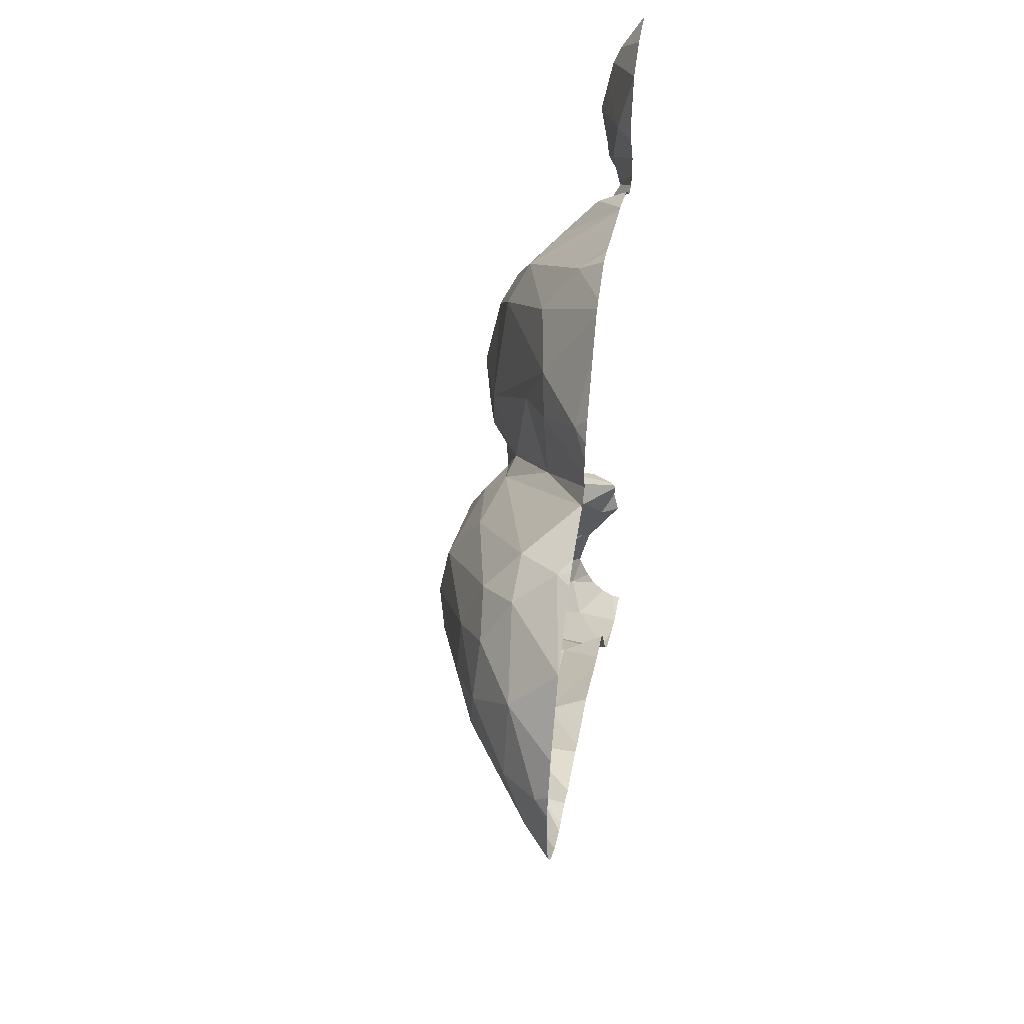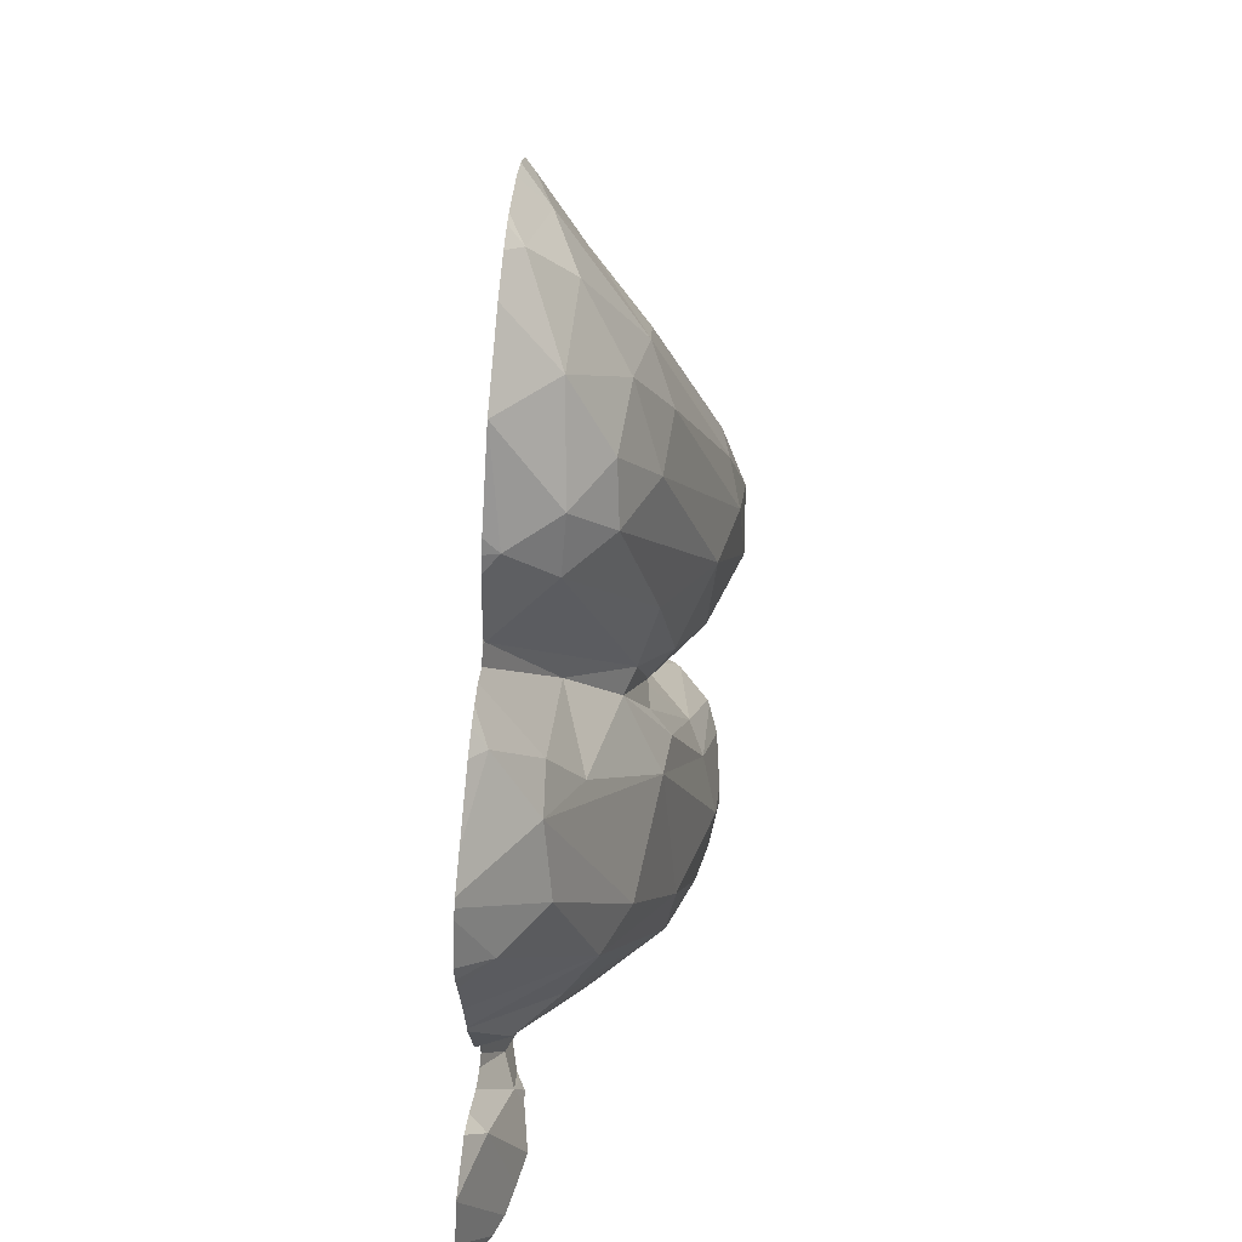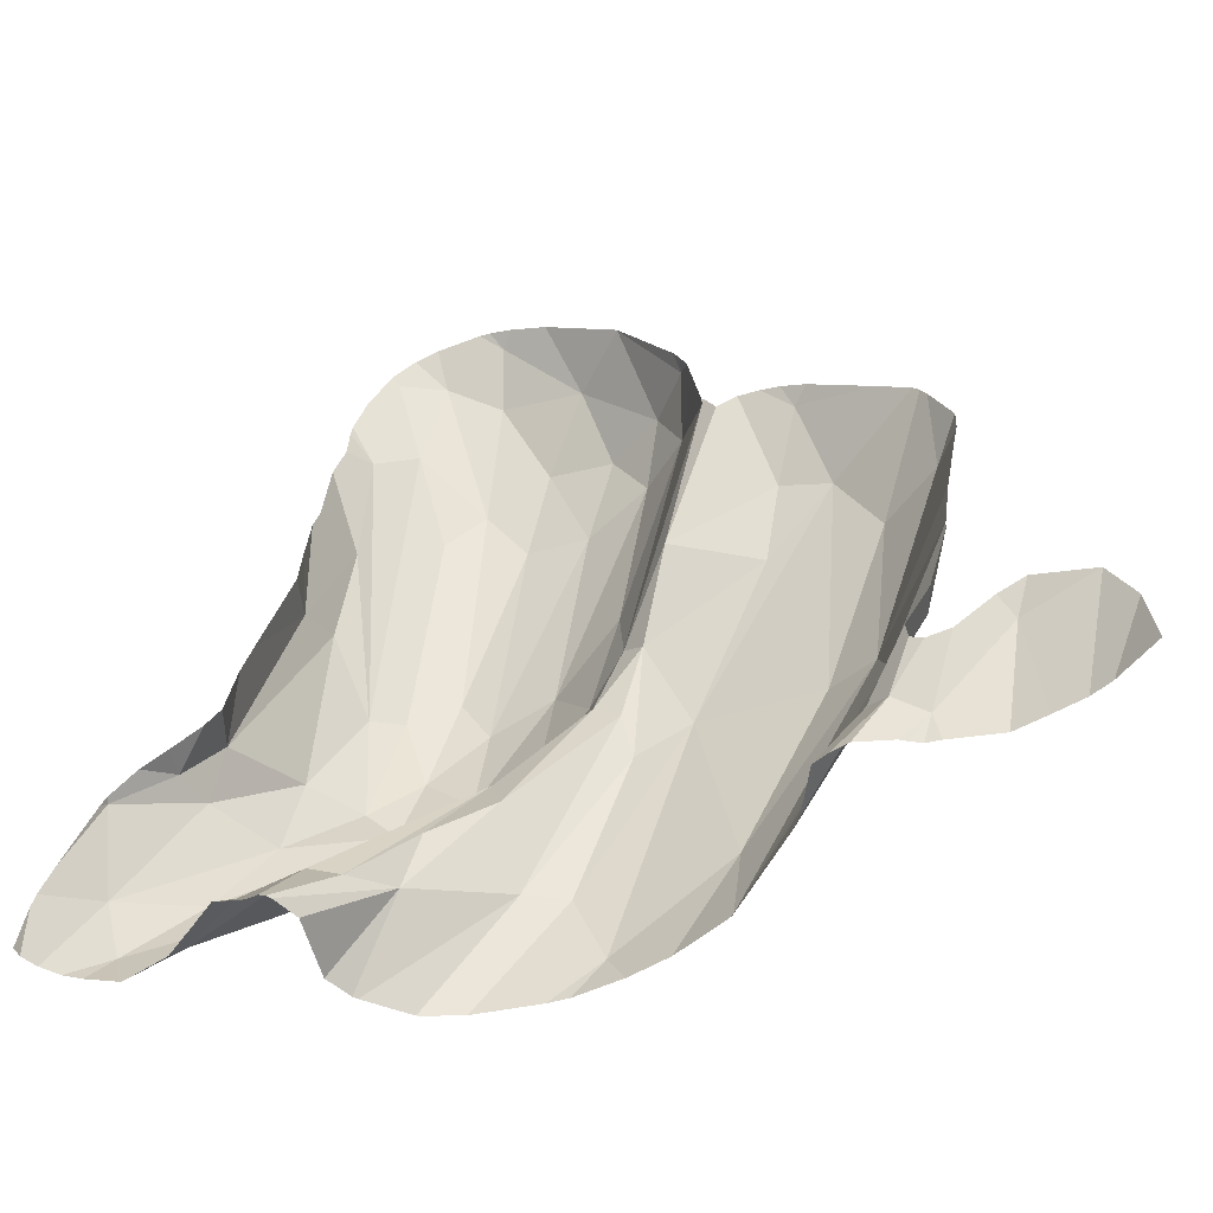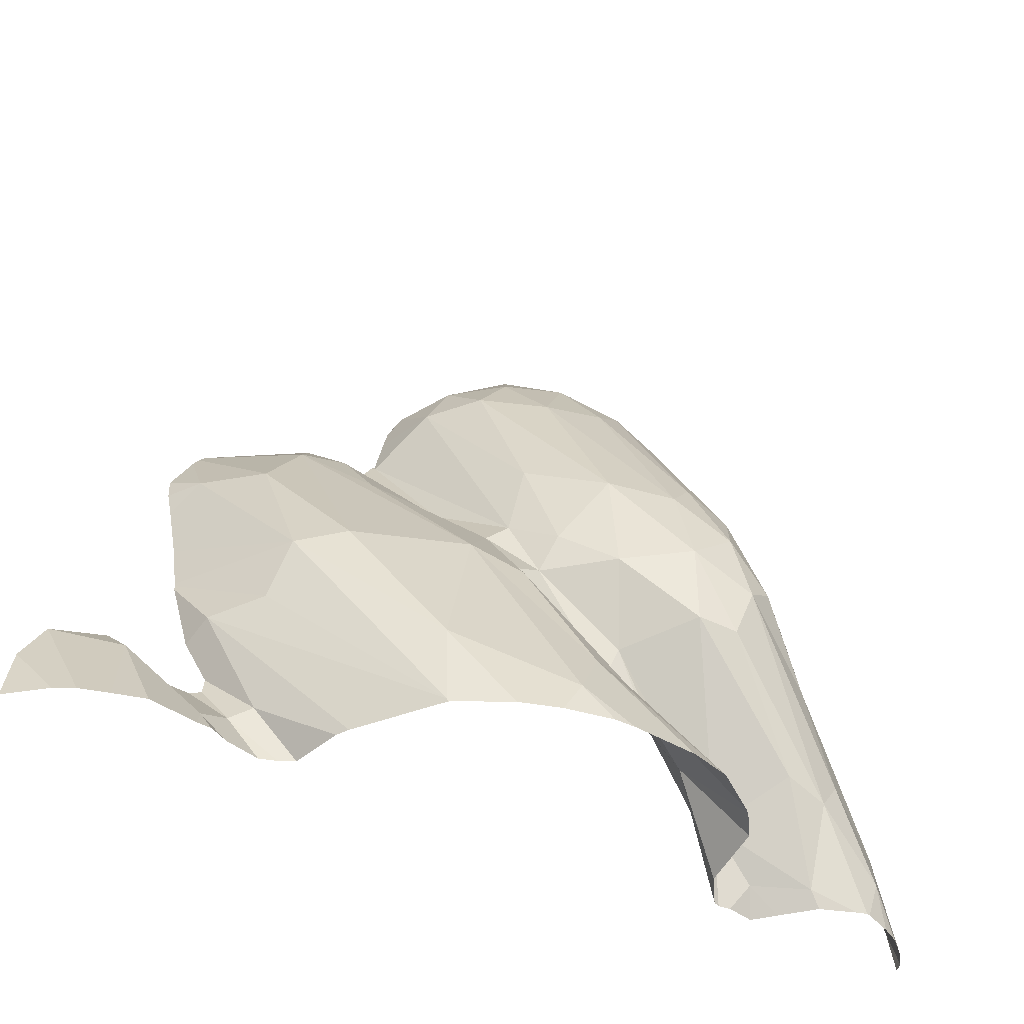
<metadata>
{"format":"obj","ext":"obj","renderer":"f3d","projection":"perspective","resolution":1024,"background":"white","views":[{"elev":38.2,"azim":8.8,"up":"+Y"},{"elev":55.3,"azim":-173.8,"up":"+Z"},{"elev":-56.0,"azim":108.9,"up":"+Z"},{"elev":-53.6,"azim":-113.3,"up":"+Z"}]}
</metadata>
<code>
v 58.53 1046 162.8
v 63.49 1032 136.7
v 60.69 1055 163.1
v 63.49 1066 141
v 54.95 1051 136.1
v 60.98 1060 154.5
v 61.78 1033 134.6
v 63.49 1065 139.2
v 63.17 1039 134.6
v 63.49 1059 158.1
v 58.69 1048 141.9
v 62.3 1071 134.6
v 61.76 1065 134.6
v 62.9 1040 134.6
v 60.86 1034 134.6
v 56.23 1056 138.4
v 55.91 1042 152.7
v 57.44 1048 160.7
v 63.49 1032 138.7
v 57.51 1052 153.6
v 59.08 1044 137.9
v 58.43 1039 139
v 63.49 1065 138.1
v 61.32 1037 146.6
v 61.44 1040 154.4
v 63.49 1069 140.1
v 63.49 1043 168.8
v 63.47 1054 166.9
v 55.9 1044 134.6
v 54.9 1049 134.6
v 55.01 1042 146.5
v 62.45 1038 134.6
v 63.49 1067 154.4
v 55.53 1045 144.2
v 63.49 1041 161.8
v 63.49 1039 148.2
v 61.37 1037 134.6
v 63.13 1044 168.5
v 56.69 1056 134.6
v 54.78 1043 149.8
v 58.76 1063 144.3
v 62.18 1060 134.6
v 63.49 1067 147
v 63.49 1073 134.6
v 63.49 1071 139.3
v 63.49 1060 158
v 63.49 1040 155.7
v 62.17 1065 135.6
v 63.49 1071 139.3
v 57.62 1039 148
v 63.49 1037 145.1
v 63.49 1051 169.2
v 55.79 1044 134.6
v 61.13 1044 165.1
v 63.49 1043 168.7
v 60.57 1034 136.2
v 63.49 1032 137.3
v 62.68 1068 138.9
v 61.37 1033 134.6
v 55.32 1046 134.6
v 63.49 1065 138.4
v 61.92 1070 134.6
v 62.47 1061 134.6
v 63.49 1040 153.8
v 63.49 1032 134.6
v 63.49 1061 157.8
v 60.96 1055 152.7
v 63.49 1035 143.4
v 63.49 1048 170.2
v 57.02 1056 134.6
v 62.23 1039 135.6
v 58.92 1037 138.5
v 62.81 1049 169.6
v 55.51 1049 152.2
v 61.02 1037 135.2
v 63.49 1067 144.4
v 61.33 1034 138.7
v 63.4 1058 158.5
v 59.7 1059 134.6
v 54.86 1046 151.7
v 63.49 1058 158.5
v 54.61 1045 147.7
v 63.49 1039 149.6
v 63.49 1067 144.8
v 60.33 1064 150.7
v 61.3 1041 137.6
v 63.49 1068 139.5
v 56.87 1041 152.3
v 58.03 1051 147.1
v 59.14 1052 163.3
v 59.58 1045 140.1
v 62.12 1067 150.7
v 55.68 1050 138.9
v 57.01 1055 145.9
v 63.49 1046 170
v 55.9 1048 147
v 56.47 1048 139.1
v 63.49 1067 153.9
v 63.49 1034 141.7
v 62.66 1062 134.6
v 57.62 1051 160.2
v 63.49 1066 138.2
v 60.41 1036 144.5
v 56.56 1056 134.6
v 60.83 1043 137.3
v 62.71 1063 136.4
v 55.6 1041 147.7
v 62.19 1046 168.6
v 63.49 1068 151.9
v 60.96 1048 167.5
v 62.65 1041 134.6
v 63.49 1058 158.7
v 55.42 1043 143.9
v 63.49 1036 144.2
v 63.49 1049 170
v 60.17 1059 134.6
v 62.03 1065 141.5
v 62.16 1063 136.9
v 63.23 1034 142.1
v 57.32 1042 134.6
v 58.88 1049 164.1
v 56.88 1053 145
v 63.49 1067 144.7
v 62.25 1063 134.6
v 63.49 1068 150.9
v 59 1036 139.9
v 63.49 1057 160.9
v 62.08 1064 134.6
v 63.49 1042 163.2
v 55.17 1052 134.6
v 63.49 1034 142.2
v 63.49 1048 170.3
v 63.49 1042 164.7
v 63.06 1032 134.6
v 60.92 1035 134.6
v 63.49 1072 137.2
v 63.49 1062 157.4
v 58.67 1045 161.3
v 57.83 1052 146.5
v 56.67 1056 134.7
v 55.6 1053 134.6
v 62.94 1041 134.6
v 61.07 1052 166.7
v 63.49 1054 166.9
v 63.49 1041 157.8
v 63.49 1057 162.7
v 63.49 1067 149.7
v 63.49 1058 157.7
v 62.1 1036 144.4
v 60.82 1062 153.8
v 60.81 1035 134.6
v 58.28 1047 143.6
v 63.49 1066 154.7
v 63.49 1042 165.3
v 57.64 1060 144.8
v 61.33 1067 134.6
v 62.81 1057 162.7
v 63.49 1038 145.9
v 62.3 1042 163.7
v 60.79 1056 160.6
v 59.63 1059 151.6
v 62.84 1041 134.6
v 61.63 1069 134.6
v 57.48 1042 134.6
v 61.51 1042 134.6
v 63.49 1054 166.9
v 57.69 1038 144.1
v 54.94 1048 134.6
v 63.49 1042 167.1
v 63.49 1057 163.3
v 61.82 1064 134.6
v 58.79 1054 149.3
v 63.49 1065 155.7
v 63.49 1054 166.9
v 59.68 1040 155
v 58.9 1054 160.8
v 63.49 1041 158.6
v 60.15 1063 141.8
v 55.44 1044 153.7
v 63.49 1045 169.6
v 63.49 1057 161.9
v 60.83 1042 159
v 62.42 1032 134.6
v 58.34 1053 150
v 56.98 1051 148.7
v 58.62 1041 134.6
v 63.49 1043 168.6
v 62.84 1061 157.1
g 091_W_Aya_100K_01
f 124 106 48
g 091_W_Aya_100K_01
f 151 56 72
g 091_W_Aya_100K_01
f 72 31 113
g 091_W_Aya_100K_01
f 40 82 31
g 091_W_Aya_100K_01
f 177 35 182
g 091_W_Aya_100K_01
f 110 108 73
g 091_W_Aya_100K_01
f 140 39 104
g 091_W_Aya_100K_01
f 186 165 21
g 091_W_Aya_100K_01
f 121 1 110
g 091_W_Aya_100K_01
f 2 77 183
g 091_W_Aya_100K_01
f 48 87 58
g 091_W_Aya_100K_01
f 178 140 41
g 091_W_Aya_100K_01
f 41 140 16
g 091_W_Aya_100K_01
f 126 31 72
g 091_W_Aya_100K_01
f 97 11 139
g 091_W_Aya_100K_01
f 22 75 72
g 091_W_Aya_100K_01
f 172 139 89
g 091_W_Aya_100K_01
f 54 38 108
g 091_W_Aya_100K_01
f 35 129 159
g 091_W_Aya_100K_01
f 150 155 94
g 091_W_Aya_100K_01
f 155 41 16
g 091_W_Aya_100K_01
f 107 40 31
g 091_W_Aya_100K_01
f 103 119 149
g 091_W_Aya_100K_01
f 172 89 184
g 091_W_Aya_100K_01
f 93 53 29
g 091_W_Aya_100K_01
f 4 118 117
g 091_W_Aya_100K_01
f 149 68 114
g 091_W_Aya_100K_01
f 98 109 92
g 091_W_Aya_100K_01
f 18 101 80
g 091_W_Aya_100K_01
f 150 94 161
g 091_W_Aya_100K_01
f 78 67 184
g 091_W_Aya_100K_01
f 151 15 56
g 091_W_Aya_100K_01
f 67 161 172
g 091_W_Aya_100K_01
f 143 115 52
g 091_W_Aya_100K_01
f 142 14 71
g 091_W_Aya_100K_01
f 124 48 128
g 091_W_Aya_100K_01
f 131 68 149
g 091_W_Aya_100K_01
f 72 113 22
g 091_W_Aya_100K_01
f 182 175 25
g 091_W_Aya_100K_01
f 118 63 42
g 091_W_Aya_100K_01
f 157 170 146
g 091_W_Aya_100K_01
f 57 119 77
g 091_W_Aya_100K_01
f 9 71 14
g 091_W_Aya_100K_01
f 26 49 58
g 091_W_Aya_100K_01
f 99 119 19
g 091_W_Aya_100K_01
f 71 37 75
g 091_W_Aya_100K_01
f 118 106 63
g 091_W_Aya_100K_01
f 47 25 64
g 091_W_Aya_100K_01
f 181 157 146
g 091_W_Aya_100K_01
f 80 74 82
g 091_W_Aya_100K_01
f 24 25 175
g 091_W_Aya_100K_01
f 48 58 156
g 091_W_Aya_100K_01
f 8 61 106
g 091_W_Aya_100K_01
f 149 114 51
g 091_W_Aya_100K_01
f 169 38 54
g 091_W_Aya_100K_01
f 169 187 38
g 091_W_Aya_100K_01
f 152 34 96
g 091_W_Aya_100K_01
f 85 155 150
g 091_W_Aya_100K_01
f 80 101 74
g 091_W_Aya_100K_01
f 58 62 163
g 091_W_Aya_100K_01
f 81 148 67
g 091_W_Aya_100K_01
f 2 134 65
g 091_W_Aya_100K_01
f 88 54 138
g 091_W_Aya_100K_01
f 6 10 46
g 091_W_Aya_100K_01
f 143 110 73
g 091_W_Aya_100K_01
f 64 25 83
g 091_W_Aya_100K_01
f 82 96 34
g 091_W_Aya_100K_01
f 71 9 32
g 091_W_Aya_100K_01
f 86 71 75
g 091_W_Aya_100K_01
f 123 76 117
g 091_W_Aya_100K_01
f 179 18 80
g 091_W_Aya_100K_01
f 75 151 72
g 091_W_Aya_100K_01
f 173 188 137
g 091_W_Aya_100K_01
f 73 108 95
g 091_W_Aya_100K_01
f 28 143 52
g 091_W_Aya_100K_01
f 167 107 31
g 091_W_Aya_100K_01
f 111 105 21
g 091_W_Aya_100K_01
f 77 119 103
g 091_W_Aya_100K_01
f 159 54 88
g 091_W_Aya_100K_01
f 25 177 182
g 091_W_Aya_100K_01
f 67 10 6
g 091_W_Aya_100K_01
f 82 34 113
g 091_W_Aya_100K_01
f 86 75 22
g 091_W_Aya_100K_01
f 159 154 169
g 091_W_Aya_100K_01
f 56 77 126
g 091_W_Aya_100K_01
f 187 55 38
g 091_W_Aya_100K_01
f 94 155 16
g 091_W_Aya_100K_01
f 28 52 166
g 091_W_Aya_100K_01
f 73 95 132
g 091_W_Aya_100K_01
f 184 185 20
g 091_W_Aya_100K_01
f 74 96 82
g 091_W_Aya_100K_01
f 25 145 177
g 091_W_Aya_100K_01
f 47 145 25
g 091_W_Aya_100K_01
f 143 121 110
g 091_W_Aya_100K_01
f 185 96 74
g 091_W_Aya_100K_01
f 152 105 86
g 091_W_Aya_100K_01
f 106 61 23
g 091_W_Aya_100K_01
f 40 80 82
g 091_W_Aya_100K_01
f 77 103 167
g 091_W_Aya_100K_01
f 55 27 38
g 091_W_Aya_100K_01
f 118 42 116
g 091_W_Aya_100K_01
f 162 86 105
g 091_W_Aya_100K_01
f 58 45 62
g 091_W_Aya_100K_01
f 21 91 11
g 091_W_Aya_100K_01
f 97 21 11
g 091_W_Aya_100K_01
f 111 162 105
g 091_W_Aya_100K_01
f 67 148 10
g 091_W_Aya_100K_01
f 88 175 182
g 091_W_Aya_100K_01
f 105 91 21
g 091_W_Aya_100K_01
f 121 101 18
g 091_W_Aya_100K_01
f 167 31 126
g 091_W_Aya_100K_01
f 173 153 150
g 091_W_Aya_100K_01
f 88 182 159
g 091_W_Aya_100K_01
f 115 73 69
g 091_W_Aya_100K_01
f 89 152 96
g 091_W_Aya_100K_01
f 94 122 172
g 091_W_Aya_100K_01
f 7 183 77
g 091_W_Aya_100K_01
f 128 48 171
g 091_W_Aya_100K_01
f 16 141 130
g 091_W_Aya_100K_01
f 73 132 69
g 091_W_Aya_100K_01
f 157 127 160
g 091_W_Aya_100K_01
f 93 94 5
g 091_W_Aya_100K_01
f 108 180 95
g 091_W_Aya_100K_01
f 1 121 18
g 091_W_Aya_100K_01
f 38 180 108
g 091_W_Aya_100K_01
f 160 127 112
g 091_W_Aya_100K_01
f 4 8 118
g 091_W_Aya_100K_01
f 185 89 96
g 091_W_Aya_100K_01
f 2 183 134
g 091_W_Aya_100K_01
f 157 181 127
g 091_W_Aya_100K_01
f 75 135 151
g 091_W_Aya_100K_01
f 37 135 75
g 091_W_Aya_100K_01
f 93 29 97
g 091_W_Aya_100K_01
f 143 73 115
g 091_W_Aya_100K_01
f 33 92 85
g 091_W_Aya_100K_01
f 36 83 25
g 091_W_Aya_100K_01
f 40 179 80
g 091_W_Aya_100K_01
f 133 154 159
g 091_W_Aya_100K_01
f 24 50 103
g 091_W_Aya_100K_01
f 119 99 131
g 091_W_Aya_100K_01
f 90 101 121
g 091_W_Aya_100K_01
f 85 92 41
g 091_W_Aya_100K_01
f 53 93 60
g 091_W_Aya_100K_01
f 11 89 139
g 091_W_Aya_100K_01
f 157 174 170
g 091_W_Aya_100K_01
f 159 169 54
g 091_W_Aya_100K_01
f 1 18 179
g 091_W_Aya_100K_01
f 152 86 34
g 091_W_Aya_100K_01
f 150 153 33
g 091_W_Aya_100K_01
f 38 27 180
g 091_W_Aya_100K_01
f 89 11 152
g 091_W_Aya_100K_01
f 162 142 86
g 091_W_Aya_100K_01
f 76 4 117
g 091_W_Aya_100K_01
f 168 93 5
g 091_W_Aya_100K_01
f 57 19 119
g 091_W_Aya_100K_01
f 101 176 74
g 091_W_Aya_100K_01
f 2 57 77
g 091_W_Aya_100K_01
f 54 108 1
g 091_W_Aya_100K_01
f 124 100 106
g 091_W_Aya_100K_01
f 3 90 143
g 091_W_Aya_100K_01
f 176 20 74
g 091_W_Aya_100K_01
f 45 12 62
g 091_W_Aya_100K_01
f 31 82 113
g 091_W_Aya_100K_01
f 150 33 85
g 091_W_Aya_100K_01
f 20 185 74
g 091_W_Aya_100K_01
f 173 150 188
g 091_W_Aya_100K_01
f 107 50 88
g 091_W_Aya_100K_01
f 90 176 101
g 091_W_Aya_100K_01
f 178 41 84
g 091_W_Aya_100K_01
f 123 117 178
g 091_W_Aya_100K_01
f 117 79 70
g 091_W_Aya_100K_01
f 157 28 174
g 091_W_Aya_100K_01
f 155 85 41
g 091_W_Aya_100K_01
f 103 50 167
g 091_W_Aya_100K_01
f 6 46 188
g 091_W_Aya_100K_01
f 175 50 24
g 091_W_Aya_100K_01
f 138 54 1
g 091_W_Aya_100K_01
f 176 90 3
g 091_W_Aya_100K_01
f 51 24 149
g 091_W_Aya_100K_01
f 178 117 140
g 091_W_Aya_100K_01
f 71 32 37
g 091_W_Aya_100K_01
f 51 158 24
g 091_W_Aya_100K_01
f 88 17 107
g 091_W_Aya_100K_01
f 160 3 157
g 091_W_Aya_100K_01
f 78 184 160
g 091_W_Aya_100K_01
f 91 152 11
g 091_W_Aya_100K_01
f 136 44 12
g 091_W_Aya_100K_01
f 5 130 30
g 091_W_Aya_100K_01
f 178 84 123
g 091_W_Aya_100K_01
f 105 152 91
g 091_W_Aya_100K_01
f 165 111 21
g 091_W_Aya_100K_01
f 106 102 48
g 091_W_Aya_100K_01
f 77 167 126
g 091_W_Aya_100K_01
f 87 26 58
g 091_W_Aya_100K_01
f 122 94 93
g 091_W_Aya_100K_01
f 133 159 129
g 091_W_Aya_100K_01
f 160 112 78
g 091_W_Aya_100K_01
f 88 138 17
g 091_W_Aya_100K_01
f 100 63 106
g 091_W_Aya_100K_01
f 45 136 12
g 091_W_Aya_100K_01
f 94 172 161
g 091_W_Aya_100K_01
f 88 50 175
g 091_W_Aya_100K_01
f 22 34 86
g 091_W_Aya_100K_01
f 112 81 78
g 091_W_Aya_100K_01
f 125 92 109
g 091_W_Aya_100K_01
f 67 172 184
g 091_W_Aya_100K_01
f 168 5 30
g 091_W_Aya_100K_01
f 118 116 79
g 091_W_Aya_100K_01
f 143 90 121
g 091_W_Aya_100K_01
f 36 24 158
g 091_W_Aya_100K_01
f 94 16 5
g 091_W_Aya_100K_01
f 125 147 92
g 091_W_Aya_100K_01
f 107 17 40
g 091_W_Aya_100K_01
f 97 29 120
g 091_W_Aya_100K_01
f 137 188 66
g 091_W_Aya_100K_01
f 58 49 45
g 091_W_Aya_100K_01
f 184 89 185
g 091_W_Aya_100K_01
f 106 23 102
g 091_W_Aya_100K_01
f 48 102 87
g 091_W_Aya_100K_01
f 92 147 43
g 091_W_Aya_100K_01
f 160 20 176
g 091_W_Aya_100K_01
f 34 22 113
g 091_W_Aya_100K_01
f 149 24 103
g 091_W_Aya_100K_01
f 168 60 93
g 091_W_Aya_100K_01
f 131 149 119
g 091_W_Aya_100K_01
f 138 1 179
g 091_W_Aya_100K_01
f 184 20 160
g 091_W_Aya_100K_01
f 118 79 117
g 091_W_Aya_100K_01
f 28 166 144
g 091_W_Aya_100K_01
f 16 140 104
g 091_W_Aya_100K_01
f 16 104 141
g 091_W_Aya_100K_01
f 3 143 28
g 091_W_Aya_100K_01
f 16 130 5
g 091_W_Aya_100K_01
f 97 164 21
g 091_W_Aya_100K_01
f 48 156 13
g 091_W_Aya_100K_01
f 17 138 179
g 091_W_Aya_100K_01
f 174 28 144
g 091_W_Aya_100K_01
f 156 58 163
g 091_W_Aya_100K_01
f 108 110 1
g 091_W_Aya_100K_01
f 36 25 24
g 091_W_Aya_100K_01
f 67 6 161
g 091_W_Aya_100K_01
f 157 3 28
g 091_W_Aya_100K_01
f 81 67 78
g 091_W_Aya_100K_01
f 48 13 171
g 091_W_Aya_100K_01
f 59 7 56
g 091_W_Aya_100K_01
f 97 120 164
g 091_W_Aya_100K_01
f 50 107 167
g 091_W_Aya_100K_01
f 6 150 161
g 091_W_Aya_100K_01
f 59 56 15
g 091_W_Aya_100K_01
f 176 3 160
g 091_W_Aya_100K_01
f 8 106 118
g 091_W_Aya_100K_01
f 97 122 93
g 091_W_Aya_100K_01
f 35 159 182
g 091_W_Aya_100K_01
f 17 179 40
g 091_W_Aya_100K_01
f 7 77 56
g 091_W_Aya_100K_01
f 33 98 92
g 091_W_Aya_100K_01
f 66 188 46
g 091_W_Aya_100K_01
f 164 186 21
g 091_W_Aya_100K_01
f 6 188 150
g 091_W_Aya_100K_01
f 70 39 140
g 091_W_Aya_100K_01
f 56 126 72
g 091_W_Aya_100K_01
f 97 139 122
g 091_W_Aya_100K_01
f 43 84 41
g 091_W_Aya_100K_01
f 92 43 41
g 091_W_Aya_100K_01
f 117 70 140
g 091_W_Aya_100K_01
f 139 172 122
g 091_W_Aya_100K_01
f 142 71 86

</code>
